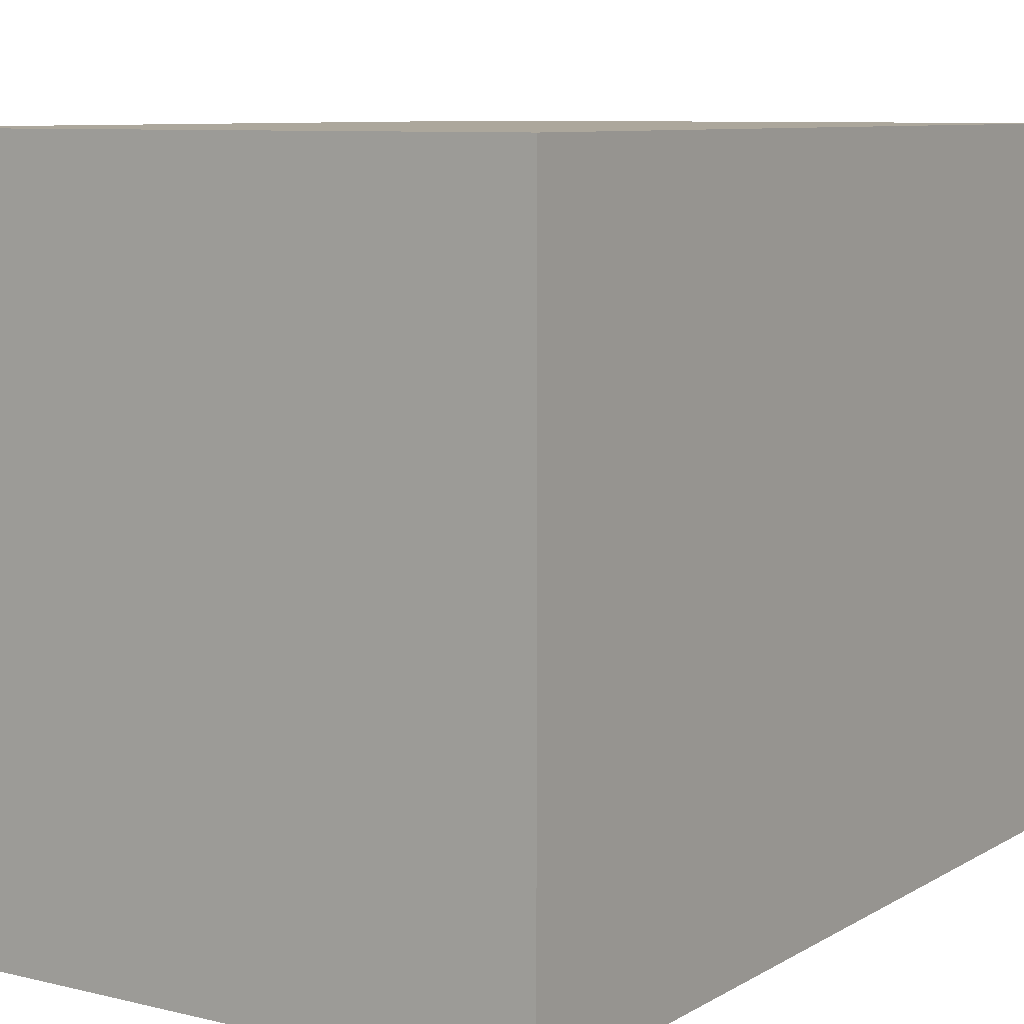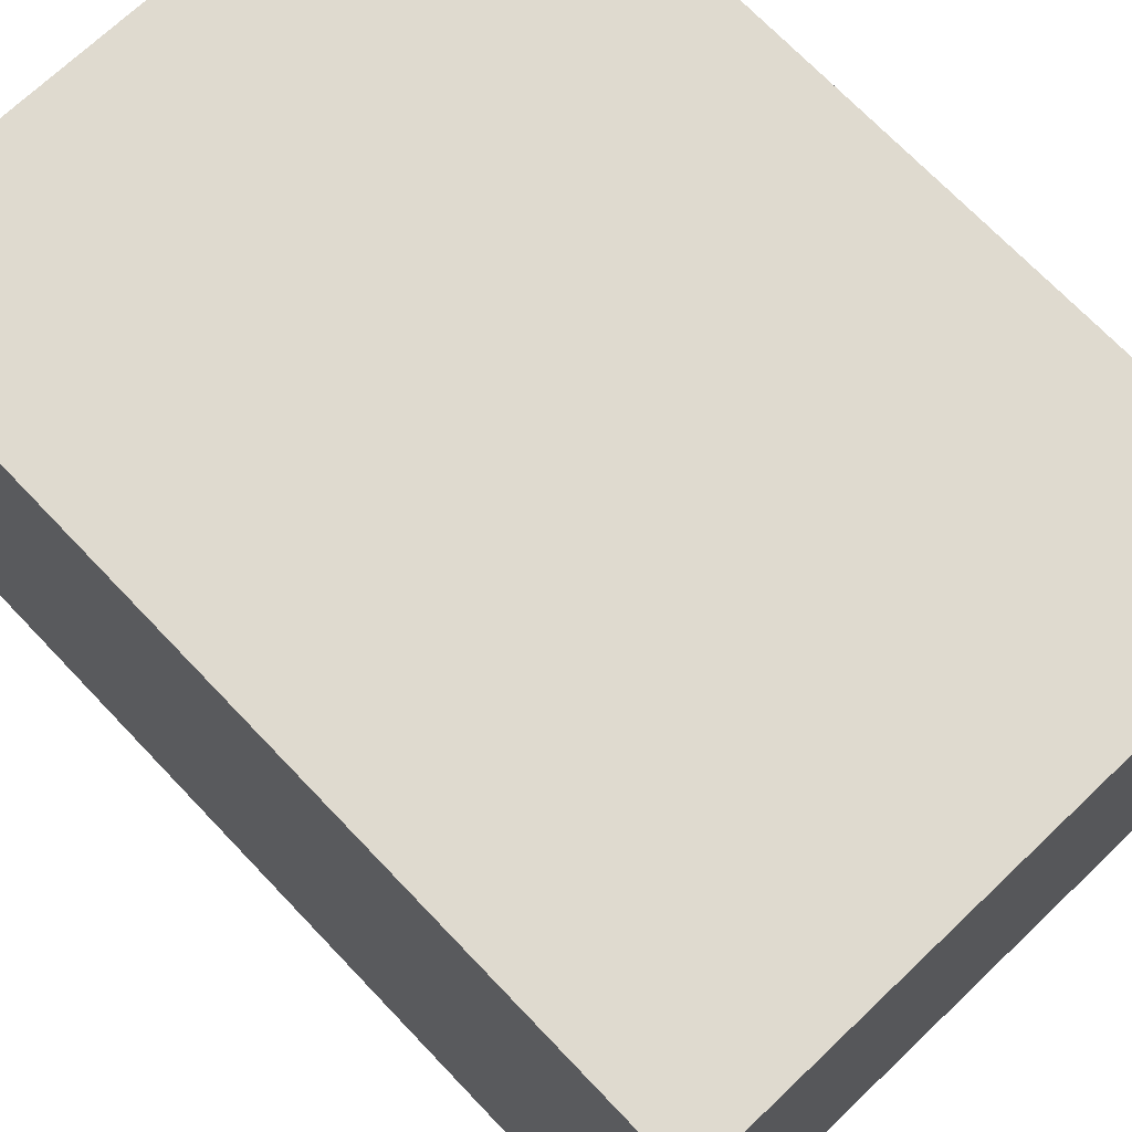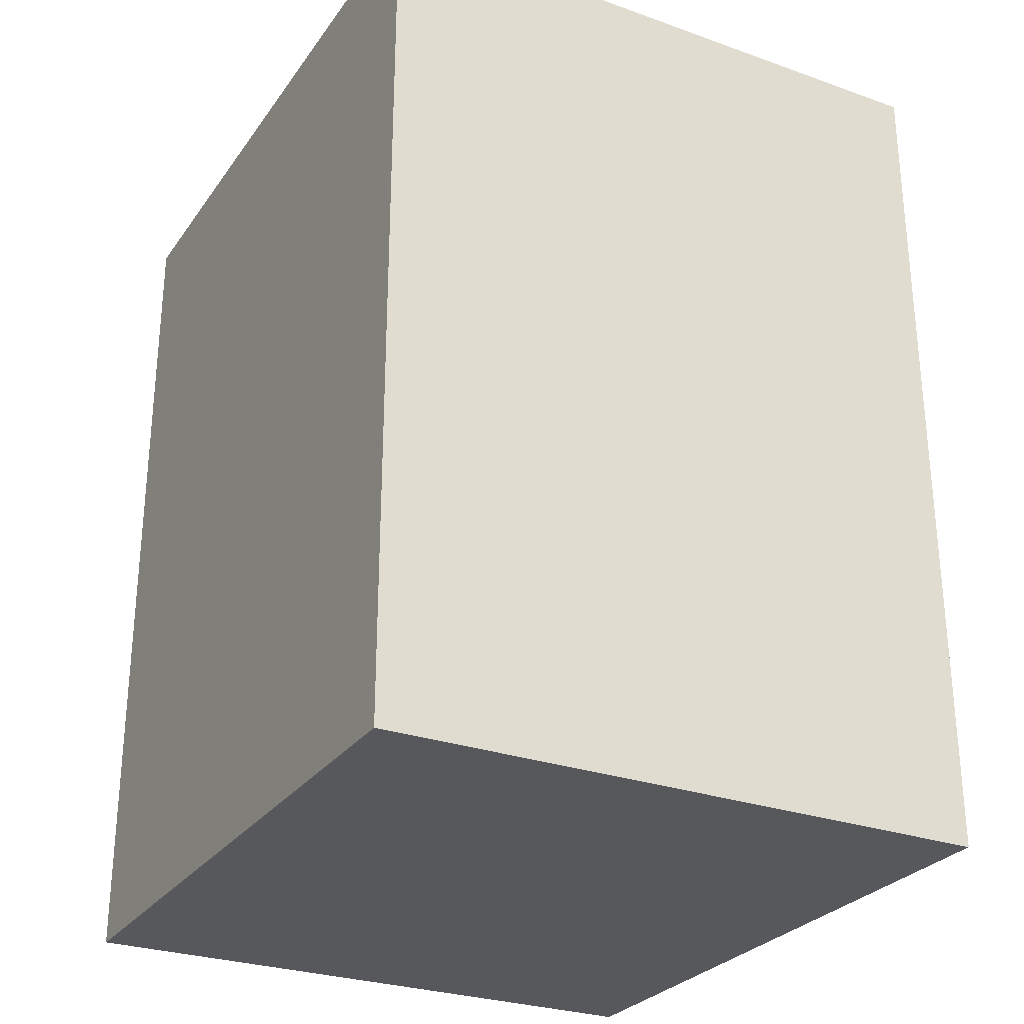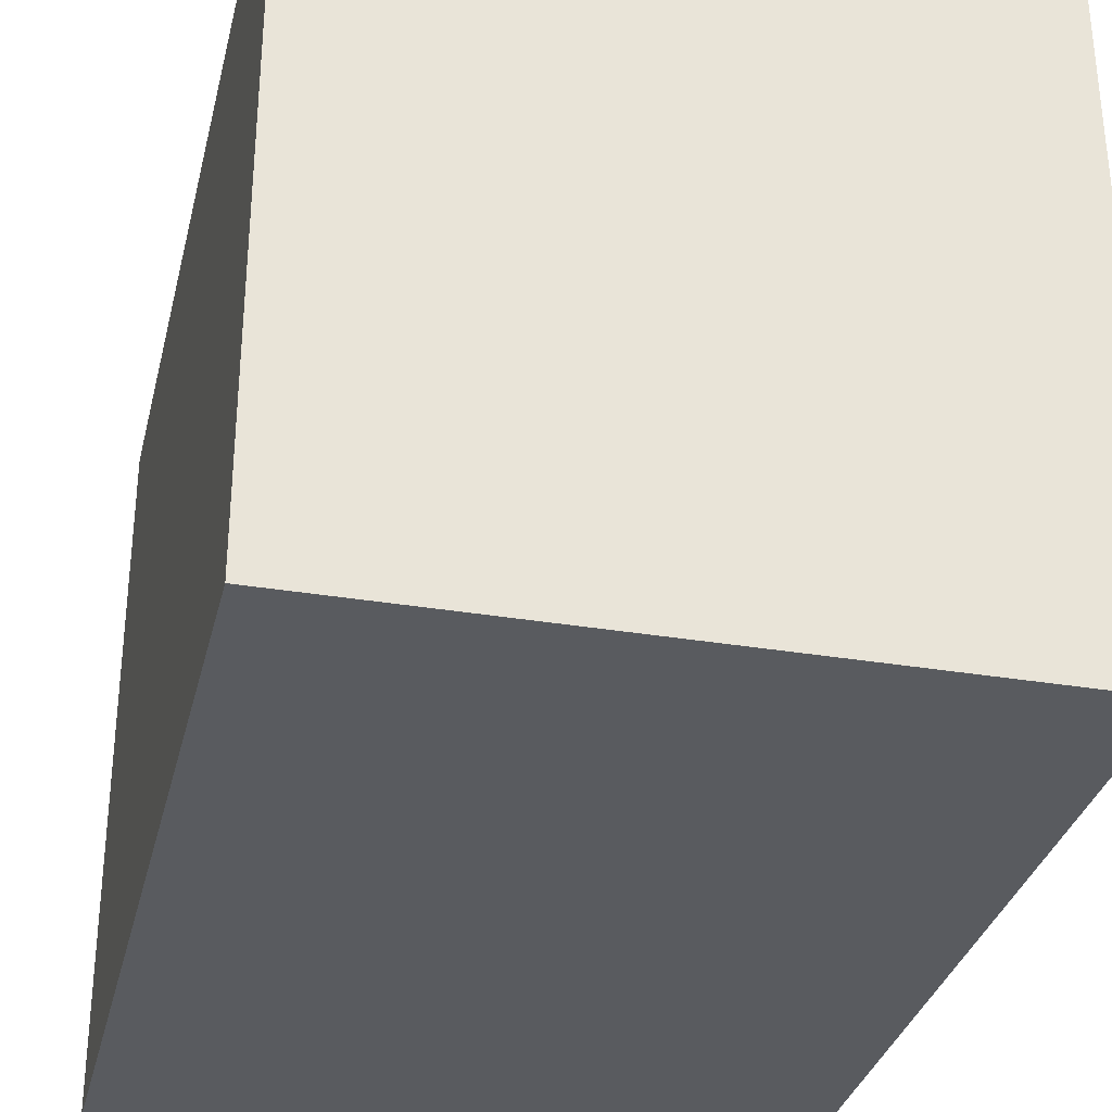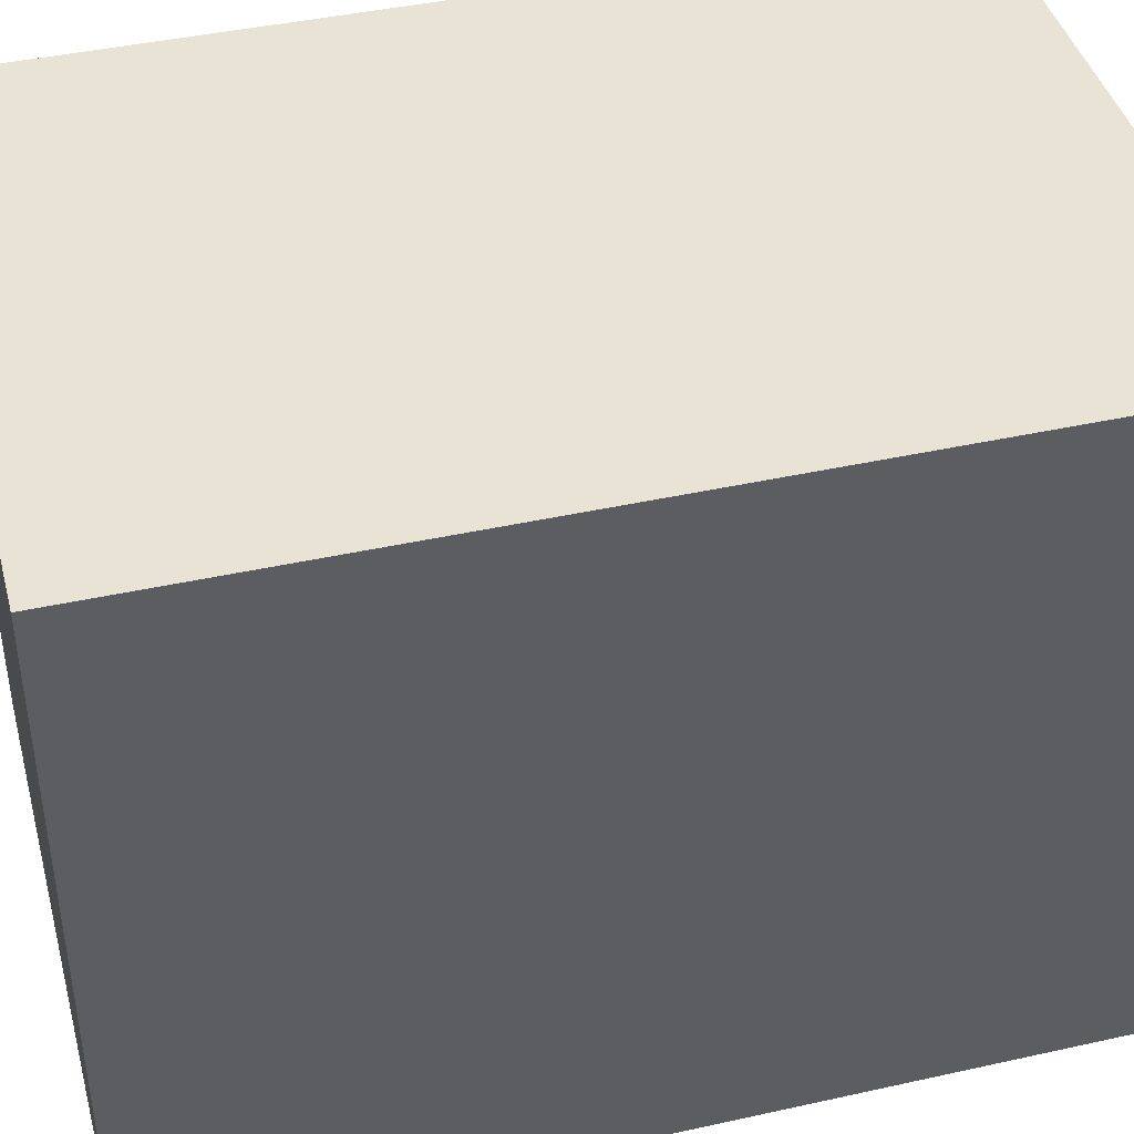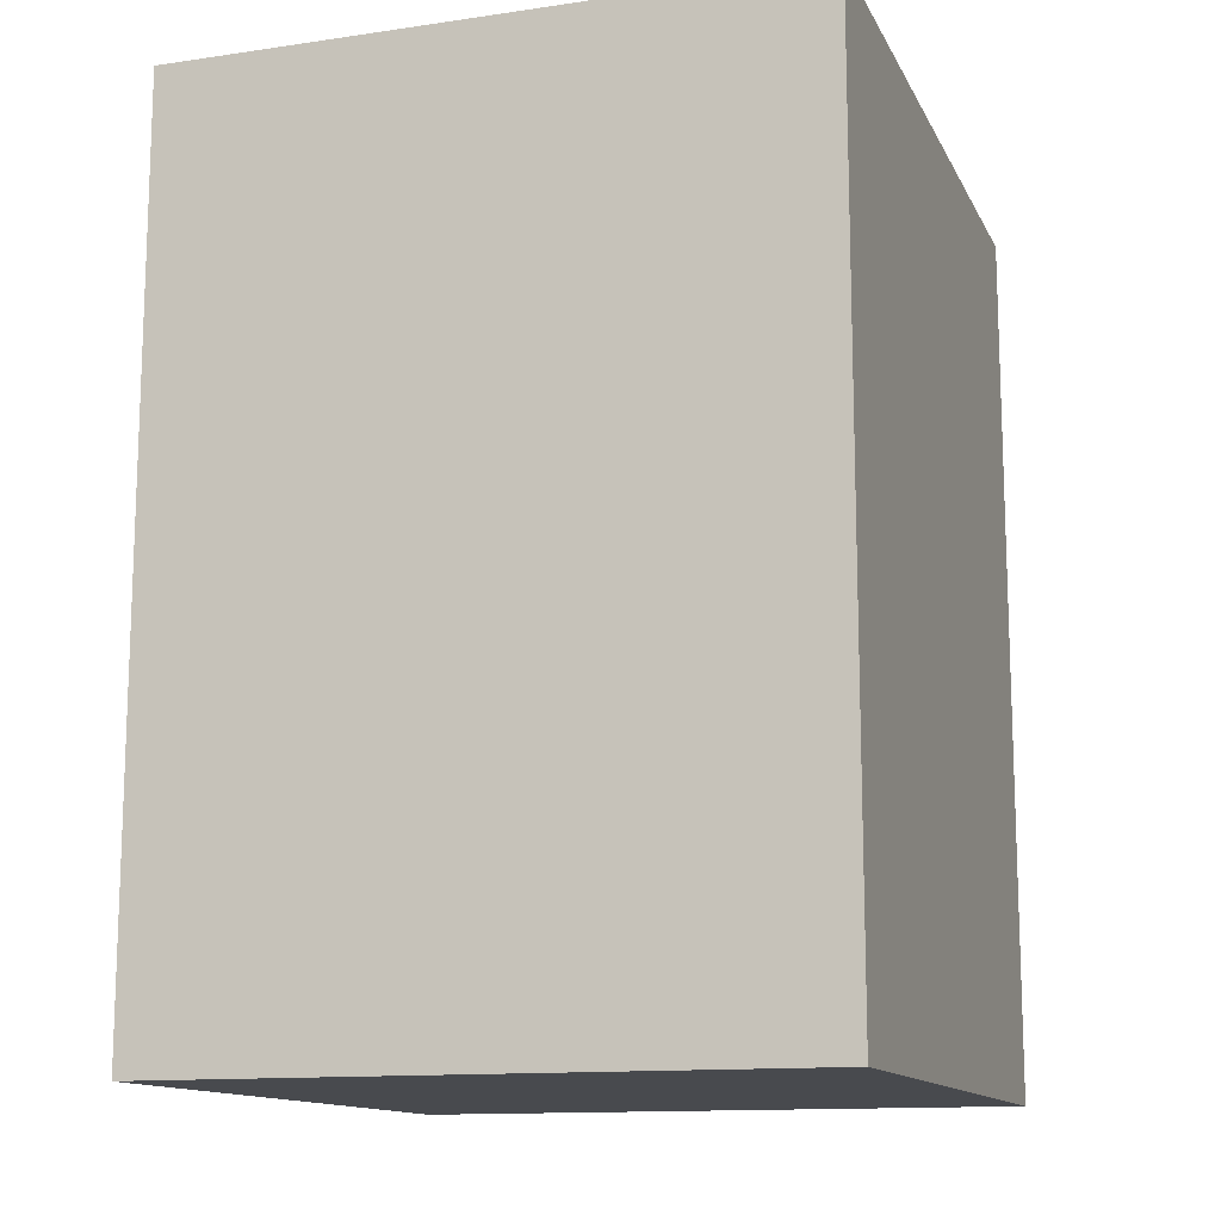
<metadata>
{"format":"obj","ext":"obj","renderer":"f3d","projection":"perspective","resolution":1024,"background":"white","views":[{"elev":8.4,"azim":33.4,"up":"+Y"},{"elev":70.9,"azim":-43.6,"up":"+Y"},{"elev":-28.1,"azim":-28.2,"up":"+Z"},{"elev":-32.4,"azim":166.8,"up":"+Y"},{"elev":42.2,"azim":-104.9,"up":"+Y"},{"elev":-13.1,"azim":-161.6,"up":"+Z"}]}
</metadata>
<code>
v 0.0105 -0.2075 0.2652
v 0.0105 -0.2075 0.007576
v 0.0105 -0.0105 0.2652
v -0.1713 -0.0105 0.2652
v -0.1713 -0.2075 0.2652
v -0.1713 -0.0105 0.007576
v 0.0105 -0.0105 0.007576
v -0.1713 -0.2075 0.007576
f 1 2 3
f 1 3 4
f 5 2 1
f 5 1 4
f 6 4 3
f 6 5 4
f 7 6 3
f 7 3 2
f 7 2 6
f 8 6 2
f 8 2 5
f 8 5 6

</code>
